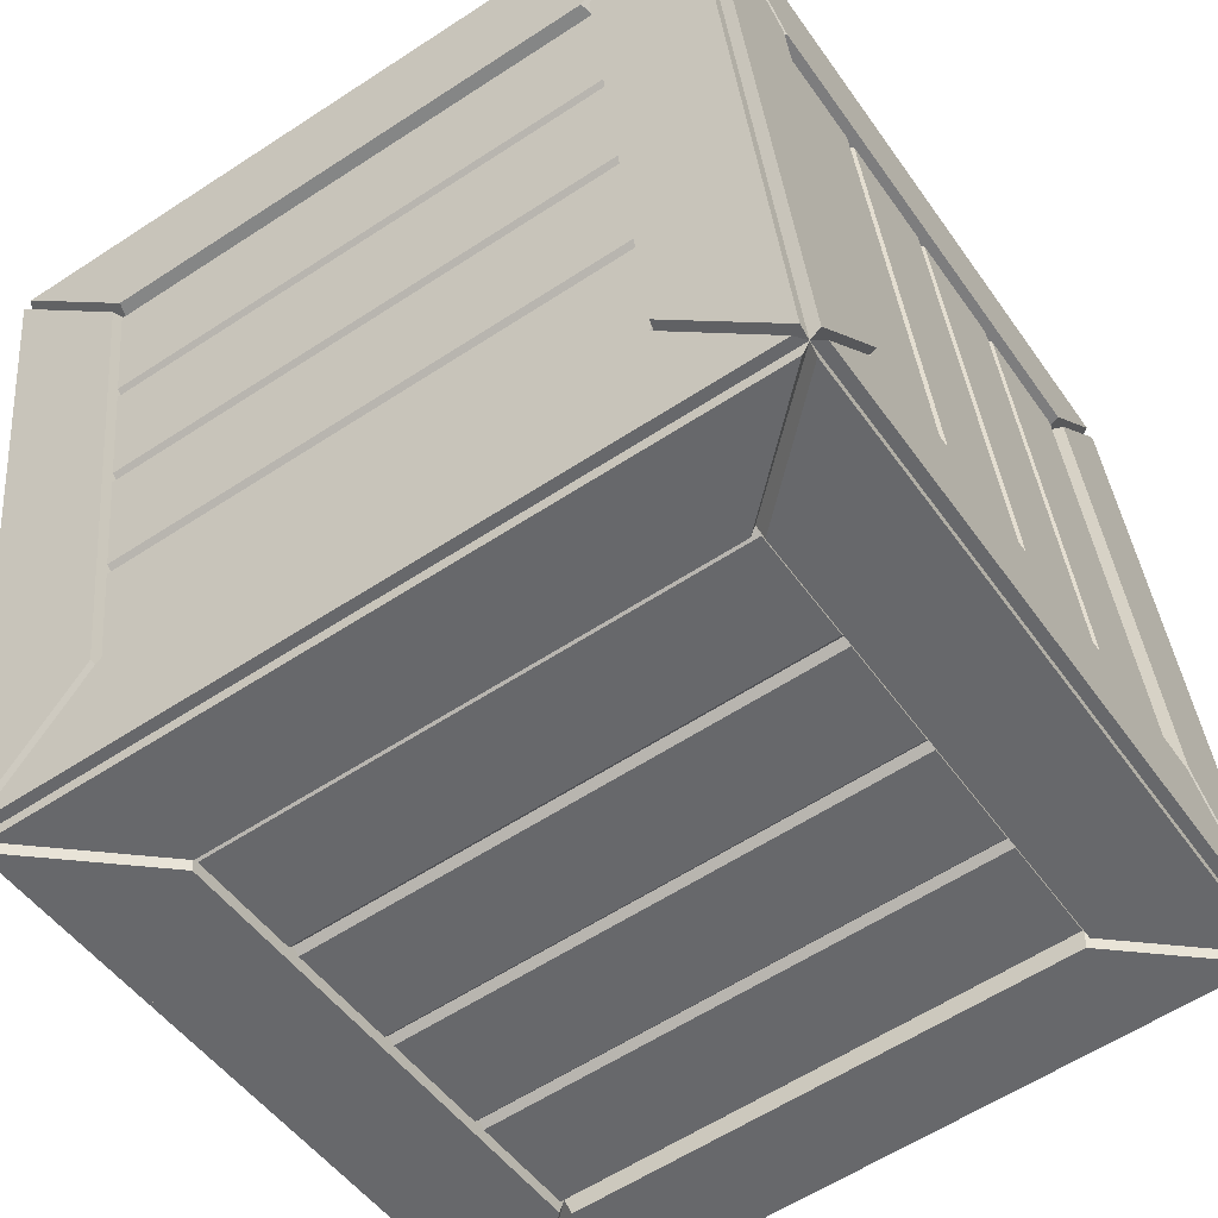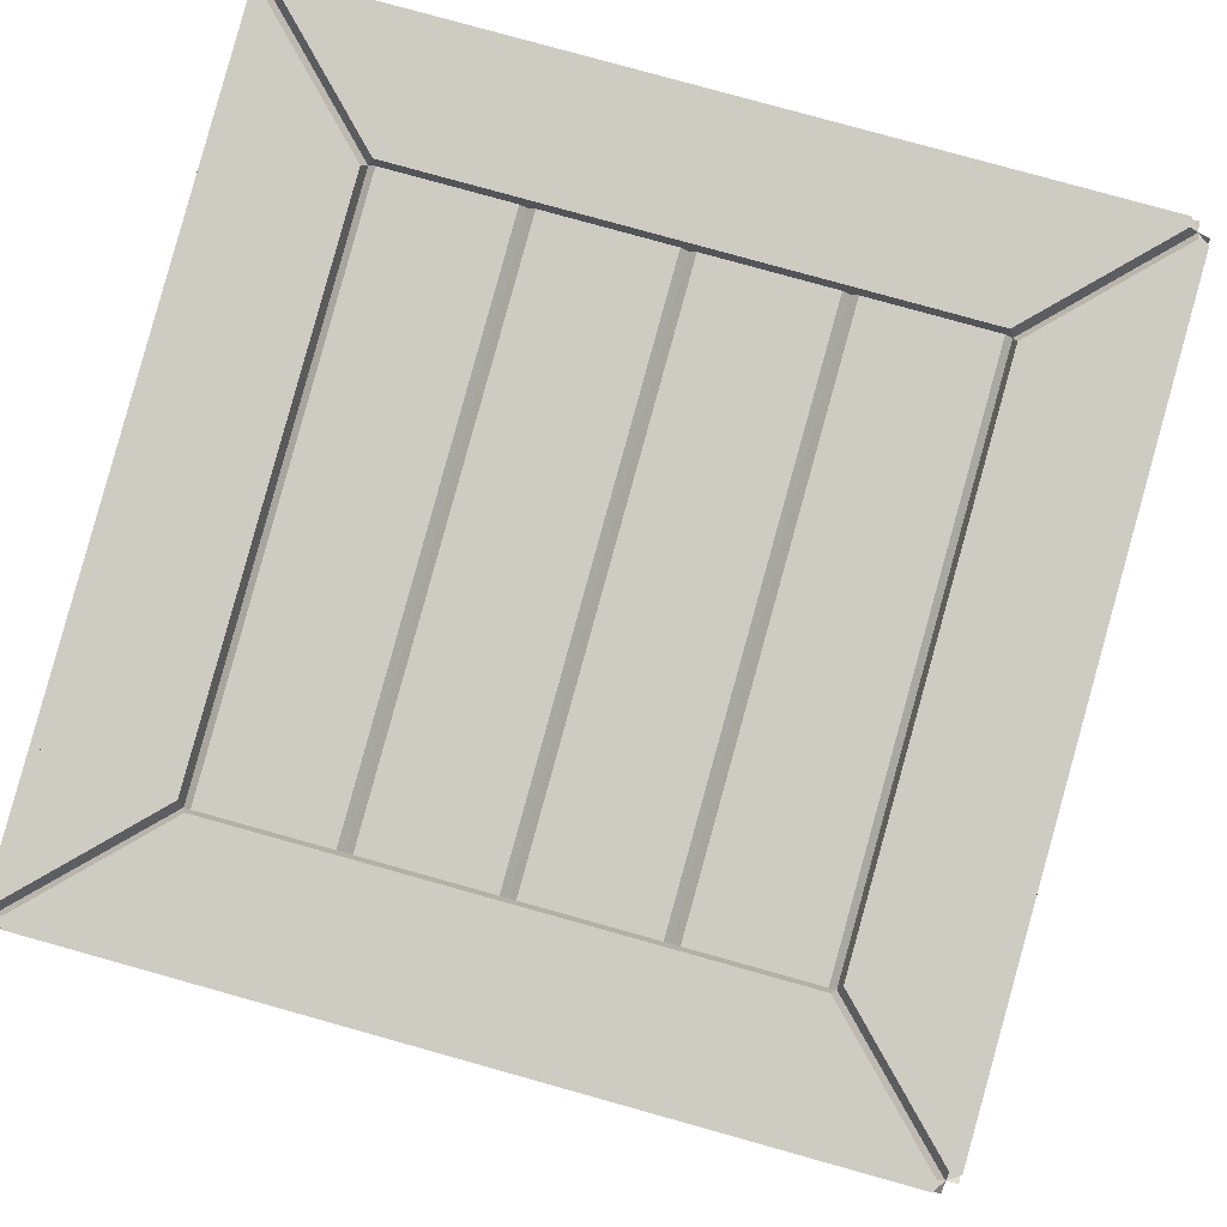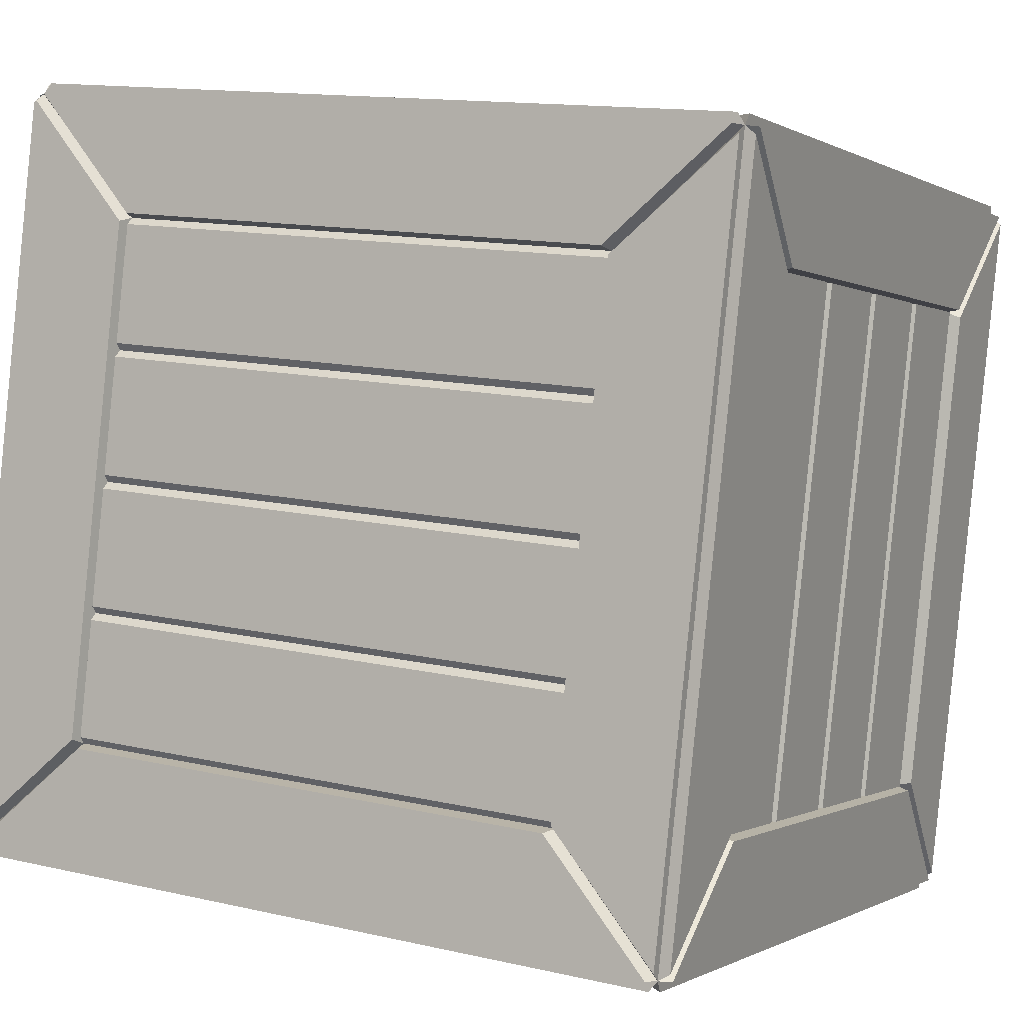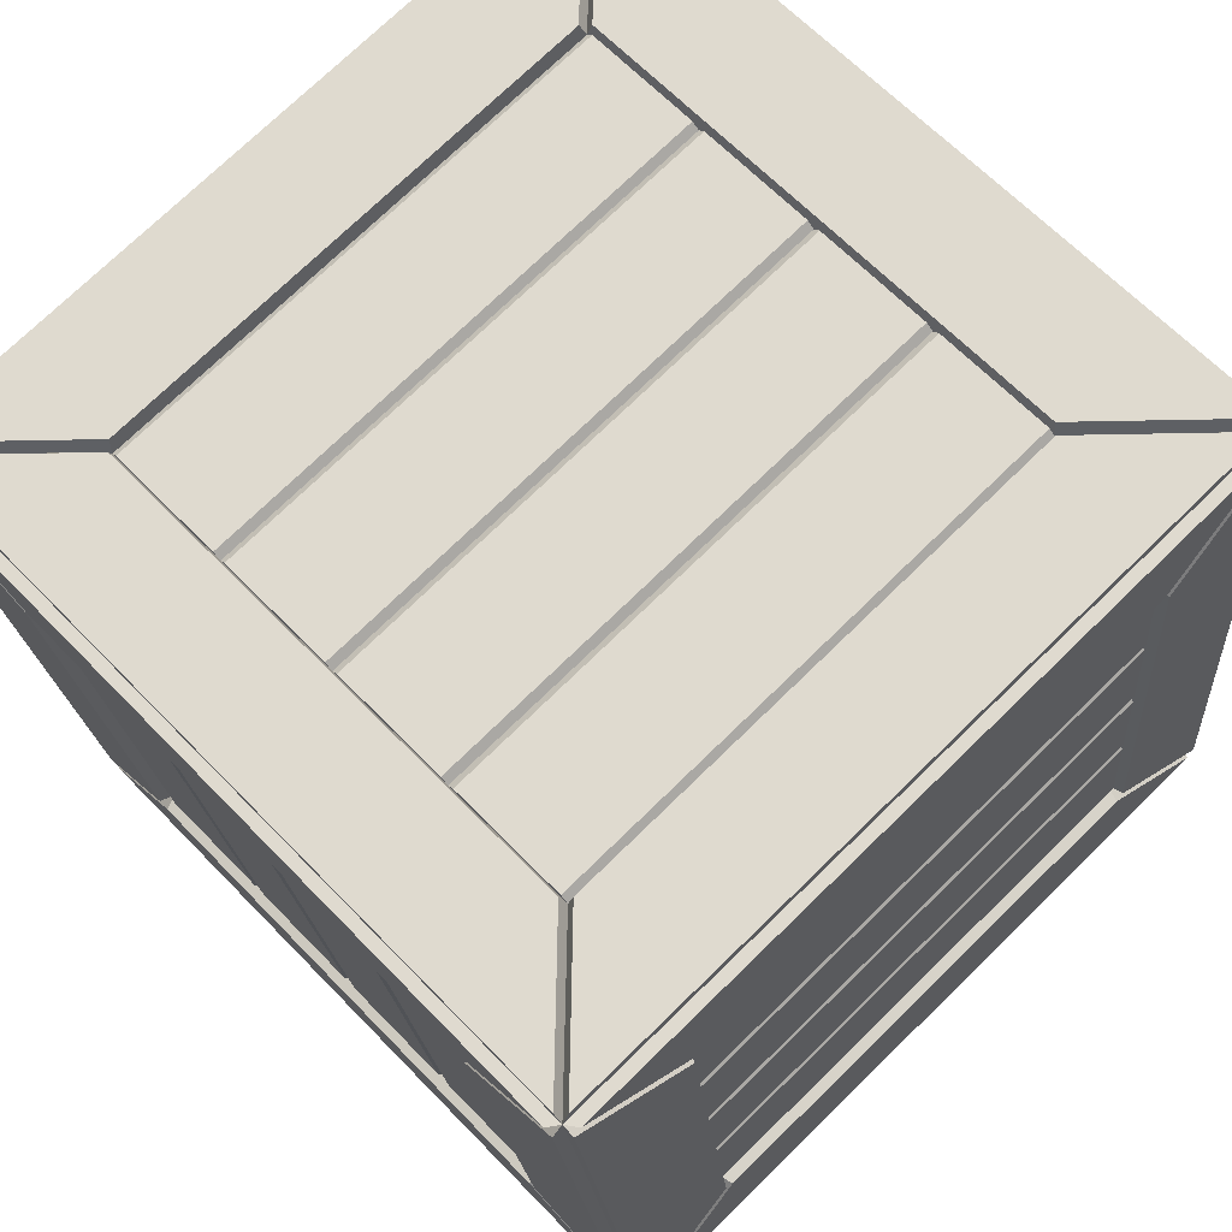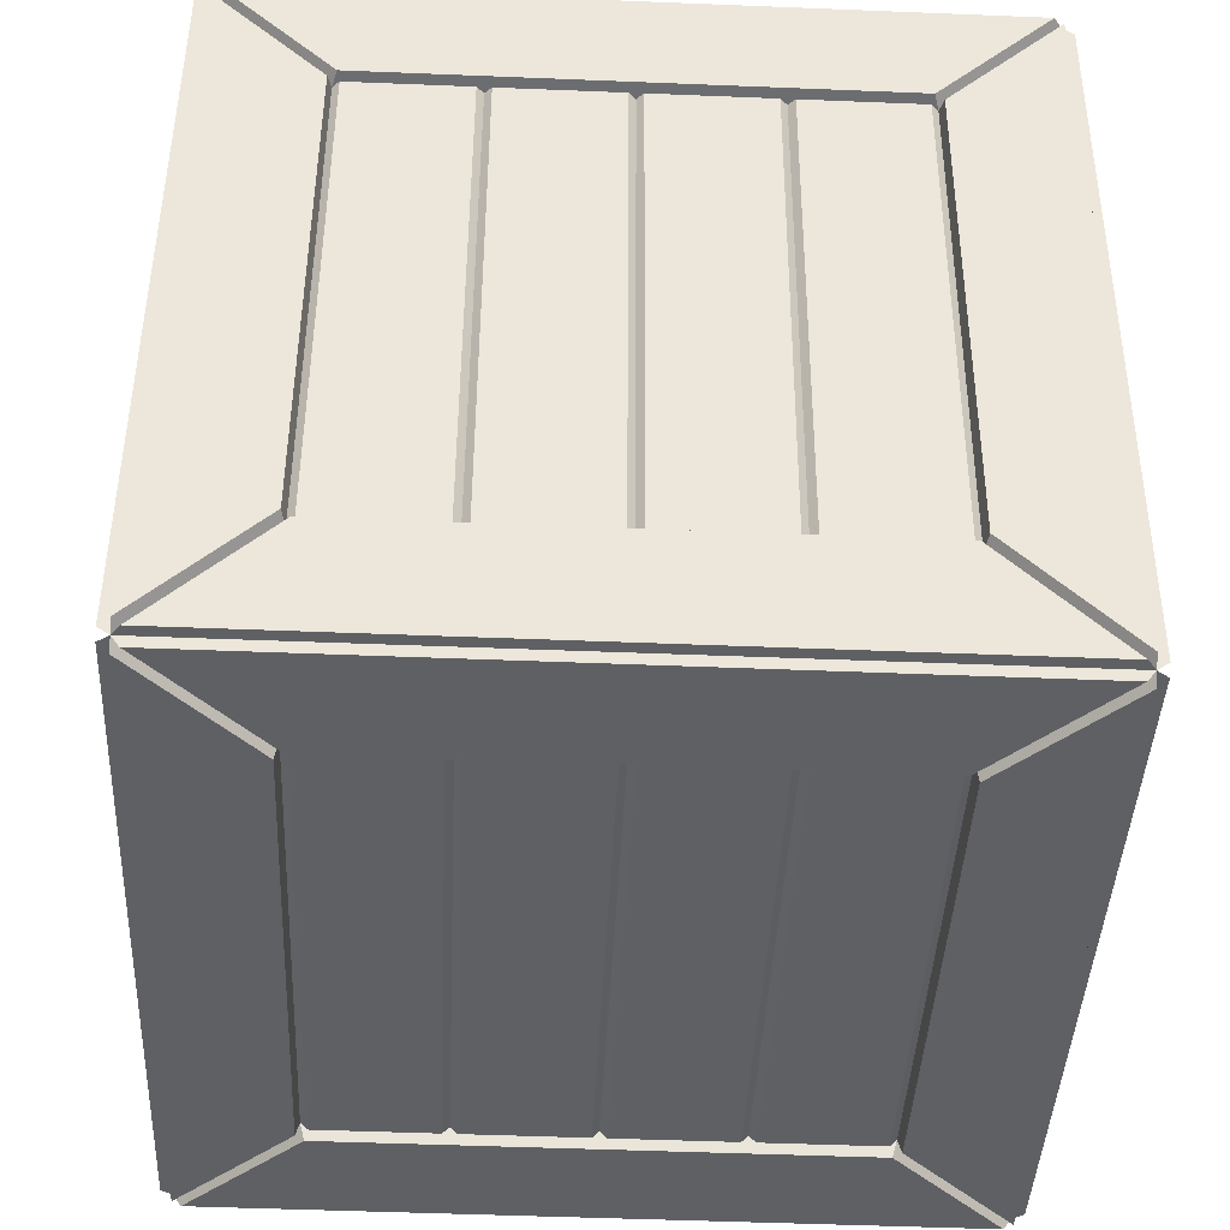
<metadata>
{"format":"obj","ext":"obj","renderer":"f3d","projection":"perspective","resolution":1024,"background":"white","views":[{"elev":-48.7,"azim":-146.7,"up":"+Z"},{"elev":79.0,"azim":105.6,"up":"+Z"},{"elev":-0.3,"azim":26.7,"up":"+Z"},{"elev":64.7,"azim":136.1,"up":"+Z"},{"elev":-48.4,"azim":87.4,"up":"+Z"}]}
</metadata>
<code>
g default
v 12.79 7.701 -24.78
v 15 7.701 -25.03
v 12.79 9.921 -24.78
v 15 9.921 -25.03
v 12.55 9.921 -26.99
v 14.76 9.921 -27.23
v 12.55 7.701 -26.99
v 14.76 7.701 -27.23
v 14.78 8.044 -26.89
v 14.78 8.811 -26.89
v 14.78 9.578 -26.89
v 12.6 9.578 -26.65
v 12.6 8.811 -26.65
v 12.6 8.044 -26.65
v 14.95 9.578 -25.36
v 14.95 8.811 -25.36
v 14.95 8.044 -25.36
v 12.77 8.044 -25.12
v 12.77 8.811 -25.12
v 12.77 9.578 -25.12
v 14.42 8.811 -27.18
v 14.42 8.044 -27.18
v 14.45 7.715 -26.85
v 14.54 7.715 -26.09
v 14.62 7.715 -25.33
v 14.66 8.044 -25
v 14.66 8.811 -25
v 14.66 9.578 -25
v 14.62 9.907 -25.33
v 14.54 9.907 -26.09
v 14.45 9.907 -26.85
v 14.42 9.578 -27.18
v 13.1 7.715 -25.16
v 13.01 7.715 -25.92
v 12.93 7.715 -26.68
v 12.89 8.044 -27.01
v 12.89 8.811 -27.01
v 12.89 9.578 -27.01
v 12.93 9.907 -26.68
v 13.01 9.907 -25.92
v 13.1 9.907 -25.16
v 13.13 9.578 -24.83
v 13.13 8.811 -24.83
v 13.13 8.044 -24.83
v 14.42 9.194 -27.18
v 12.89 9.194 -27.01
v 14.42 8.428 -27.18
v 12.89 8.428 -27.01
v 14.95 9.194 -25.36
v 14.78 9.194 -26.89
v 14.95 8.428 -25.36
v 14.78 8.428 -26.89
v 14.66 8.428 -25
v 13.13 8.428 -24.83
v 13.13 9.194 -24.83
v 14.66 9.194 -25
v 12.6 9.194 -26.65
v 12.77 9.194 -25.12
v 12.6 8.428 -26.65
v 12.77 8.428 -25.12
v 12.97 9.907 -26.3
v 14.5 9.907 -26.47
v 13.06 9.907 -25.54
v 14.58 9.907 -25.71
v 14.5 7.715 -26.47
v 12.97 7.715 -26.3
v 14.58 7.715 -25.71
v 13.06 7.715 -25.54
v 14.73 9.921 -27.26
v 14.4 9.588 -27.22
v 14.42 9.565 -27.23
v 14.75 9.898 -27.26
v 12.57 9.921 -27.02
v 12.9 9.588 -27.06
v 12.88 9.565 -27.06
v 12.55 9.898 -27.02
v 14.98 7.701 -24.99
v 14.65 8.034 -24.95
v 12.82 7.701 -24.75
v 13.15 8.034 -24.79
v 14.99 8.034 -25.38
v 15.03 7.701 -25.05
v 14.83 8.034 -26.88
v 14.79 7.701 -27.21
v 14.4 8.034 -27.22
v 14.73 7.701 -27.26
v 12.9 8.034 -27.06
v 12.57 7.701 -27.02
v 12.56 8.034 -26.63
v 12.52 7.701 -26.96
v 12.72 8.034 -25.13
v 12.76 7.701 -24.8
v 14.73 7.669 -27.23
v 14.44 7.669 -26.86
v 12.57 7.669 -26.99
v 12.94 7.669 -26.7
v 12.82 7.669 -24.78
v 13.11 7.669 -25.15
v 14.98 7.669 -25.02
v 14.61 7.669 -25.32
v 12.52 9.921 -26.96
v 12.56 9.588 -26.63
v 12.76 9.921 -24.8
v 12.72 9.588 -25.13
v 14.65 9.588 -24.95
v 14.98 9.921 -24.99
v 13.15 9.588 -24.79
v 12.82 9.921 -24.75
v 13.11 9.954 -25.15
v 12.82 9.954 -24.78
v 14.61 9.954 -25.32
v 14.98 9.954 -25.02
v 14.44 9.954 -26.86
v 14.73 9.954 -27.23
v 12.94 9.954 -26.7
v 12.57 9.954 -26.99
v 14.83 9.588 -26.88
v 14.79 9.921 -27.21
v 15.03 9.921 -25.05
v 14.99 9.588 -25.38
v 12.88 8.057 -27.06
v 12.55 7.725 -27.02
v 14.42 8.057 -27.23
v 14.75 7.725 -27.26
v 13.14 9.214 -24.81
v 14.66 9.214 -24.98
v 14.66 9.558 -24.98
v 13.14 9.558 -24.81
v 12.97 9.926 -26.32
v 14.49 9.926 -26.49
v 14.46 9.926 -26.83
v 12.93 9.926 -26.67
v 14.42 9.214 -27.2
v 12.89 9.214 -27.03
v 14.42 9.558 -27.2
v 12.89 9.558 -27.03
v 14.49 7.696 -26.49
v 12.97 7.696 -26.32
v 14.46 7.696 -26.83
v 12.93 7.696 -26.67
v 14.97 9.214 -25.37
v 14.8 9.214 -26.89
v 14.8 9.558 -26.89
v 14.97 9.558 -25.37
v 12.58 9.214 -26.65
v 12.75 9.214 -25.12
v 12.58 9.558 -26.65
v 12.75 9.558 -25.12
v 14.66 8.408 -24.98
v 13.14 8.408 -24.81
v 14.66 8.064 -24.98
v 13.14 8.064 -24.81
v 14.97 8.447 -25.37
v 14.8 8.447 -26.89
v 14.8 8.791 -26.89
v 14.97 8.791 -25.37
v 14.42 8.791 -27.2
v 12.89 8.791 -27.03
v 14.42 8.447 -27.2
v 12.89 8.447 -27.03
v 12.58 8.791 -26.65
v 12.75 8.791 -25.12
v 12.58 8.447 -26.65
v 12.75 8.447 -25.12
v 14.42 9.175 -27.2
v 12.89 9.175 -27.03
v 14.42 8.831 -27.2
v 12.89 8.831 -27.03
v 14.42 8.408 -27.2
v 12.89 8.408 -27.03
v 14.42 8.064 -27.2
v 12.89 8.064 -27.03
v 14.8 9.175 -26.89
v 14.97 9.175 -25.37
v 14.8 8.831 -26.89
v 14.97 8.831 -25.37
v 14.8 8.408 -26.89
v 14.97 8.408 -25.37
v 14.8 8.064 -26.89
v 14.97 8.064 -25.37
v 14.66 8.447 -24.98
v 13.14 8.447 -24.81
v 14.66 8.791 -24.98
v 13.14 8.791 -24.81
v 14.66 9.175 -24.98
v 13.14 9.175 -24.81
v 14.66 8.831 -24.98
v 13.14 8.831 -24.81
v 12.58 9.175 -26.65
v 12.75 9.175 -25.12
v 12.58 8.831 -26.65
v 12.75 8.831 -25.12
v 12.58 8.408 -26.65
v 12.75 8.408 -25.12
v 12.58 8.064 -26.65
v 12.75 8.064 -25.12
v 13.05 9.926 -25.56
v 14.58 9.926 -25.73
v 14.54 9.926 -26.07
v 13.02 9.926 -25.9
v 13.01 9.926 -25.94
v 14.54 9.926 -26.11
v 14.5 9.926 -26.45
v 12.97 9.926 -26.28
v 14.58 9.926 -25.69
v 13.06 9.926 -25.52
v 14.62 9.926 -25.35
v 13.1 9.926 -25.18
v 14.54 7.696 -26.07
v 13.02 7.696 -25.9
v 14.58 7.696 -25.73
v 13.05 7.696 -25.56
v 14.5 7.696 -26.45
v 12.97 7.696 -26.28
v 14.54 7.696 -26.11
v 13.01 7.696 -25.94
v 14.58 7.696 -25.69
v 13.06 7.696 -25.52
v 14.62 7.696 -25.35
v 13.1 7.696 -25.18
v 15 9.565 -25.36
v 15.03 9.898 -25.03
v 15 8.057 -25.36
v 15.03 7.725 -25.03
v 12.56 9.565 -26.65
v 12.52 9.898 -26.98
v 12.56 8.057 -26.65
v 12.52 7.725 -26.98
v 14.47 7.669 -26.84
v 14.76 7.669 -27.21
v 14.63 7.669 -25.34
v 15 7.669 -25.05
v 13.09 7.669 -25.17
v 12.79 7.669 -24.8
v 12.92 7.669 -26.67
v 12.55 7.669 -26.96
v 13.13 9.565 -24.79
v 12.8 9.898 -24.75
v 13.13 8.057 -24.79
v 12.8 7.725 -24.75
v 12.76 9.898 -24.78
v 12.73 9.565 -25.11
v 12.76 7.725 -24.78
v 12.73 8.057 -25.11
v 15 9.898 -24.99
v 14.67 9.565 -24.96
v 15 7.725 -24.99
v 14.67 8.057 -24.96
v 12.79 9.954 -24.8
v 13.09 9.954 -25.17
v 12.55 9.954 -26.96
v 12.92 9.954 -26.67
v 14.76 9.954 -27.21
v 14.47 9.954 -26.84
v 15 9.954 -25.05
v 14.63 9.954 -25.34
v 14.83 9.565 -26.9
v 14.79 9.898 -27.24
v 14.83 8.057 -26.9
v 14.79 7.725 -27.24
g Box4
f 125 126 127 128
f 129 130 131 132
f 136 135 133 134
f 140 139 137 138
f 141 142 143 144
f 148 147 145 146
f 152 151 149 150
f 153 154 155 156
f 158 157 159 160
f 162 161 163 164
f 80 79 77 78
f 84 83 81 82
f 88 87 85 86
f 92 91 89 90
f 96 95 93 94
f 224 223 221 222
f 228 227 225 226
f 100 99 97 98
f 232 231 229 230
f 74 73 69 70
f 236 235 233 234
f 240 239 237 238
f 166 165 167 168
f 170 169 171 172
f 176 175 173 174
f 180 179 177 178
f 182 181 183 184
f 188 187 185 186
f 190 189 191 192
f 194 193 195 196
f 197 198 199 200
f 201 202 203 204
f 208 207 205 206
f 210 209 211 212
f 214 213 215 216
f 218 217 219 220
f 76 75 121 122
f 104 103 101 102
f 244 243 241 242
f 108 107 105 106
f 248 247 245 246
f 252 251 249 250
f 112 111 109 110
f 116 115 113 114
f 256 255 253 254
f 124 123 71 72
f 258 257 259 260
f 117 118 119 120
f 1 2 77 79
f 26 44 80 78
f 9 17 81 83
f 2 8 84 82
f 36 22 85 87
f 8 7 88 86
f 18 14 89 91
f 7 1 92 90
f 7 8 93 95
f 23 35 96 94
f 223 17 51 16 49 15 221
f 4 2 224 222
f 227 14 59 13 57 12 225
f 5 7 228 226
f 2 1 97 99
f 33 25 100 98
f 231 25 67 24 65 23 229
f 8 2 232 230
f 5 6 69 73
f 32 38 74 70
f 235 35 66 34 68 33 233
f 1 7 236 234
f 239 44 54 43 55 42 237
f 3 1 240 238
f 75 38 46 37 48 36 121
f 7 5 76 122
f 3 5 101 103
f 12 20 104 102
f 1 3 241 243
f 242 20 58 19 60 18 244
f 42 28 105 107
f 4 3 108 106
f 2 4 245 247
f 246 28 56 27 53 26 248
f 5 3 249 251
f 250 41 63 40 61 39 252
f 29 41 109 111
f 3 4 112 110
f 39 31 113 115
f 6 5 116 114
f 4 6 253 255
f 254 31 62 30 64 29 256
f 123 22 47 21 45 32 71
f 6 8 124 72
f 257 11 50 10 52 9 259
f 8 6 258 260
f 6 4 119 118
f 15 11 117 120
f 69 6 32 70
f 71 32 6 72
f 5 73 74 38
f 38 75 76 5
f 77 2 26 78
f 1 79 80 44
f 81 17 2 82
f 9 83 84 8
f 85 22 8 86
f 36 87 88 7
f 89 14 7 90
f 18 91 92 1
f 93 8 23 94
f 7 95 96 35
f 97 1 33 98
f 2 99 100 25
f 101 5 12 102
f 3 103 104 20
f 105 28 4 106
f 42 107 108 3
f 109 41 3 110
f 29 111 112 4
f 113 31 6 114
f 39 115 116 5
f 117 11 6 118
f 119 4 15 120
f 121 36 7 122
f 22 123 124 8
f 56 28 127 126
f 42 55 125 128
f 62 31 131 130
f 39 61 129 132
f 32 45 133 135
f 46 38 136 134
f 23 65 137 139
f 66 35 140 138
f 50 11 143 142
f 15 49 141 144
f 12 57 145 147
f 58 20 148 146
f 26 53 149 151
f 54 44 152 150
f 52 10 155 154
f 16 51 153 156
f 21 47 159 157
f 48 37 158 160
f 13 59 163 161
f 60 19 162 164
f 45 21 167 165
f 37 46 166 168
f 47 22 171 169
f 36 48 170 172
f 10 50 173 175
f 49 16 176 174
f 9 52 177 179
f 51 17 180 178
f 53 27 183 181
f 43 54 182 184
f 27 56 185 187
f 55 43 188 186
f 57 13 191 189
f 19 58 190 192
f 59 14 195 193
f 18 60 194 196
f 64 30 199 198
f 40 63 197 200
f 30 62 203 202
f 61 40 201 204
f 29 64 205 207
f 63 41 208 206
f 24 67 211 209
f 68 34 210 212
f 65 24 215 213
f 34 66 214 216
f 67 25 219 217
f 33 68 218 220
f 125 55 56 126
f 127 28 42 128
f 129 61 62 130
f 131 31 39 132
f 133 45 46 134
f 32 135 136 38
f 137 65 66 138
f 23 139 140 35
f 141 49 50 142
f 143 11 15 144
f 145 57 58 146
f 12 147 148 20
f 149 53 54 150
f 26 151 152 44
f 153 51 52 154
f 155 10 16 156
f 21 157 158 37
f 159 47 48 160
f 13 161 162 19
f 163 59 60 164
f 45 165 166 46
f 167 21 37 168
f 47 169 170 48
f 171 22 36 172
f 173 50 49 174
f 10 175 176 16
f 177 52 51 178
f 9 179 180 17
f 53 181 182 54
f 183 27 43 184
f 185 56 55 186
f 27 187 188 43
f 57 189 190 58
f 191 13 19 192
f 59 193 194 60
f 195 14 18 196
f 197 63 64 198
f 199 30 40 200
f 201 40 30 202
f 203 62 61 204
f 205 64 63 206
f 29 207 208 41
f 24 209 210 34
f 211 67 68 212
f 65 213 214 66
f 215 24 34 216
f 67 217 218 68
f 219 25 33 220
f 221 15 4 222
f 17 223 224 2
f 225 12 5 226
f 14 227 228 7
f 229 23 8 230
f 25 231 232 2
f 233 33 1 234
f 35 235 236 7
f 237 42 3 238
f 44 239 240 1
f 241 3 20 242
f 1 243 244 18
f 245 4 28 246
f 2 247 248 26
f 249 3 41 250
f 5 251 252 39
f 253 6 31 254
f 4 255 256 29
f 11 257 258 6
f 259 9 8 260

</code>
